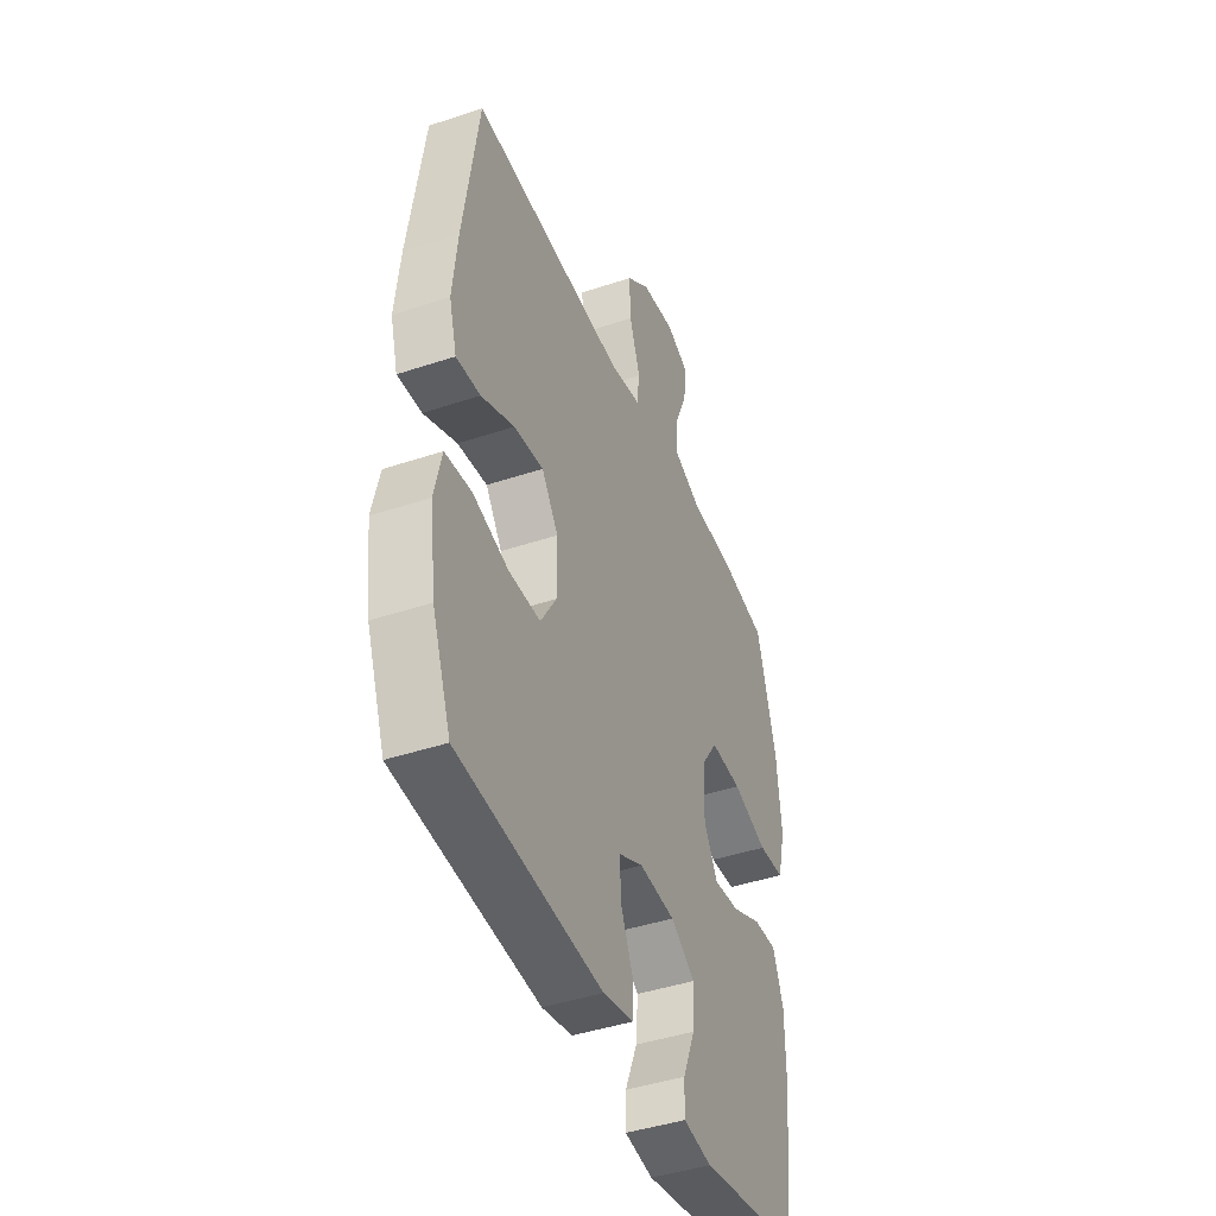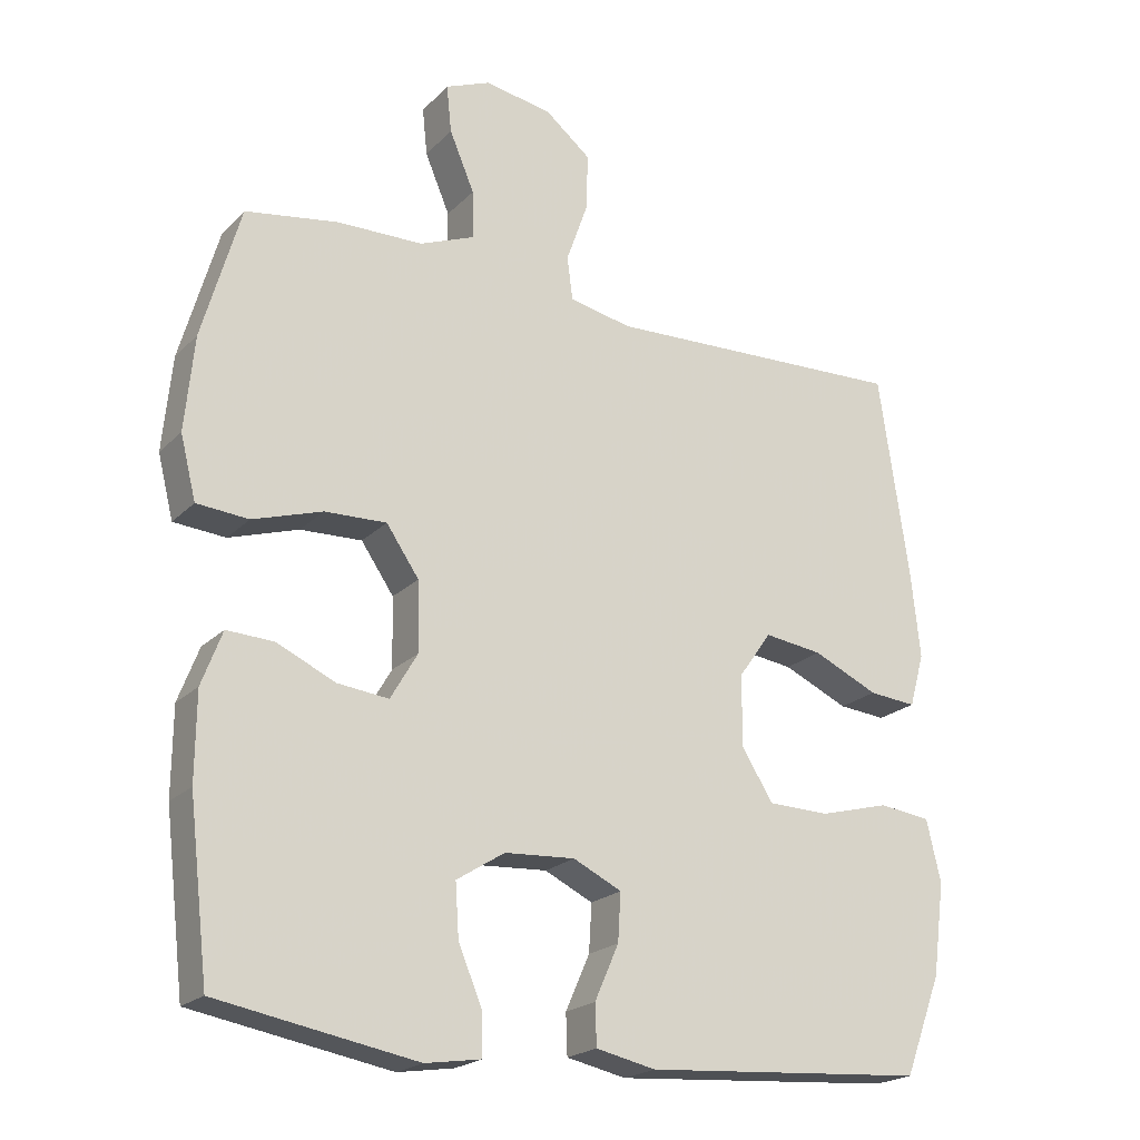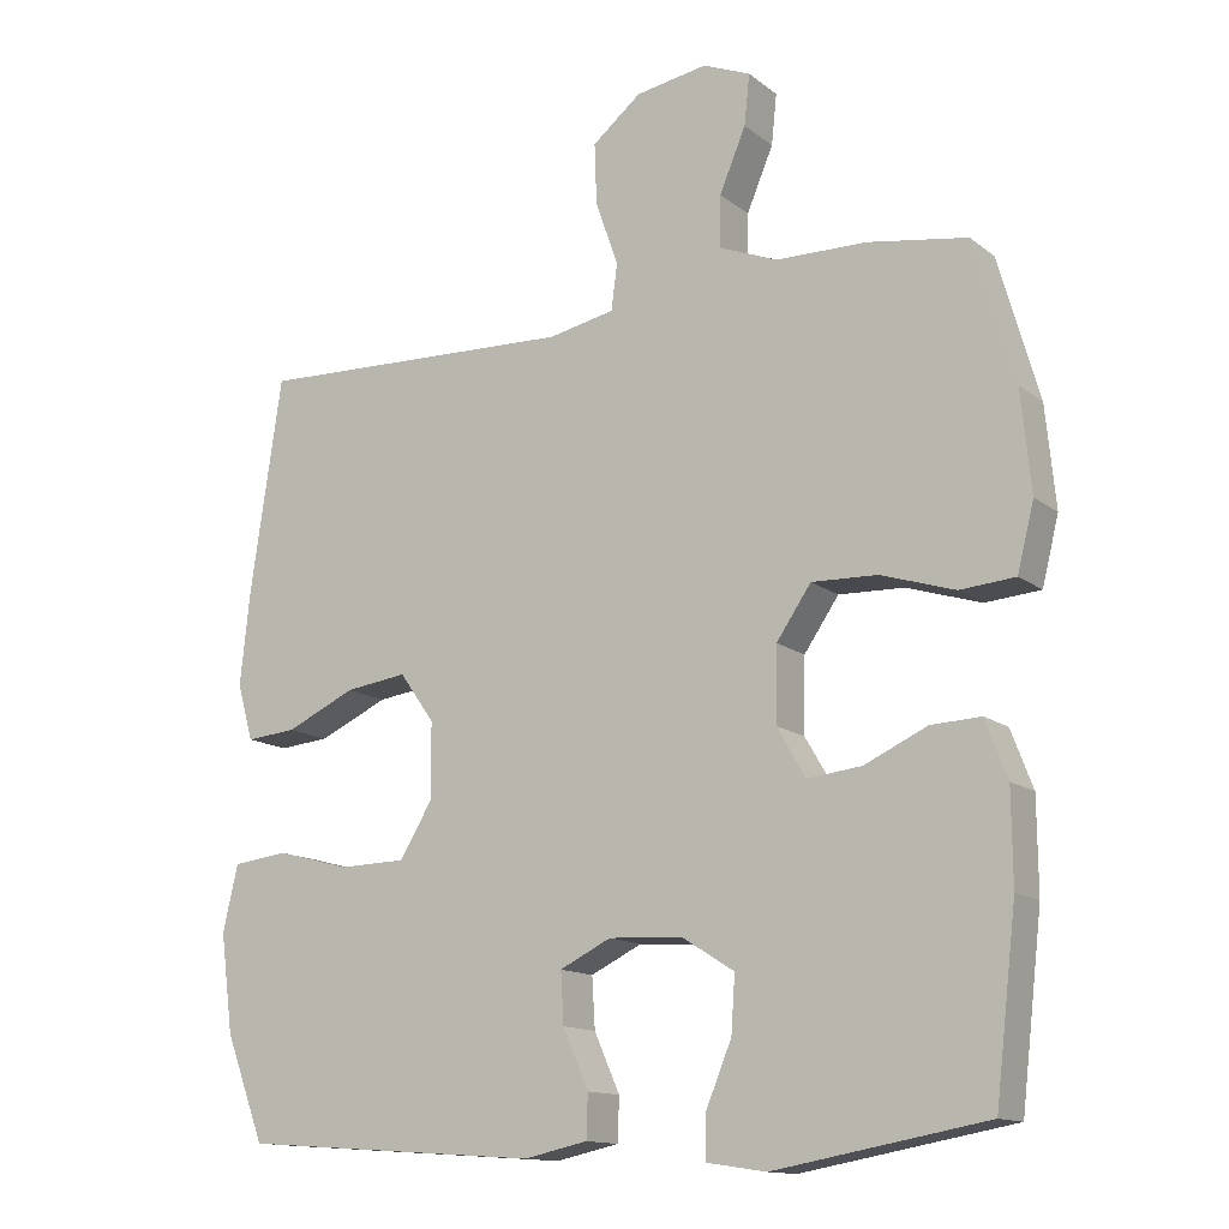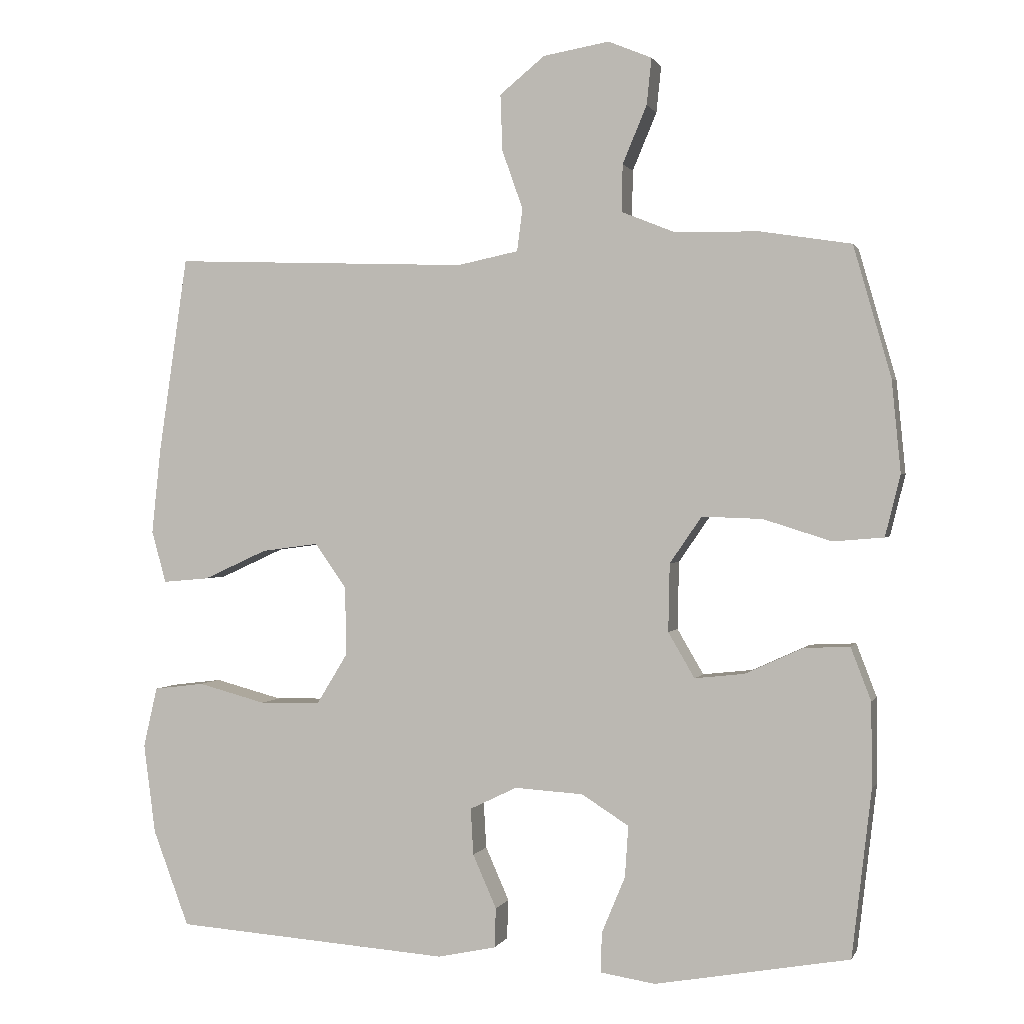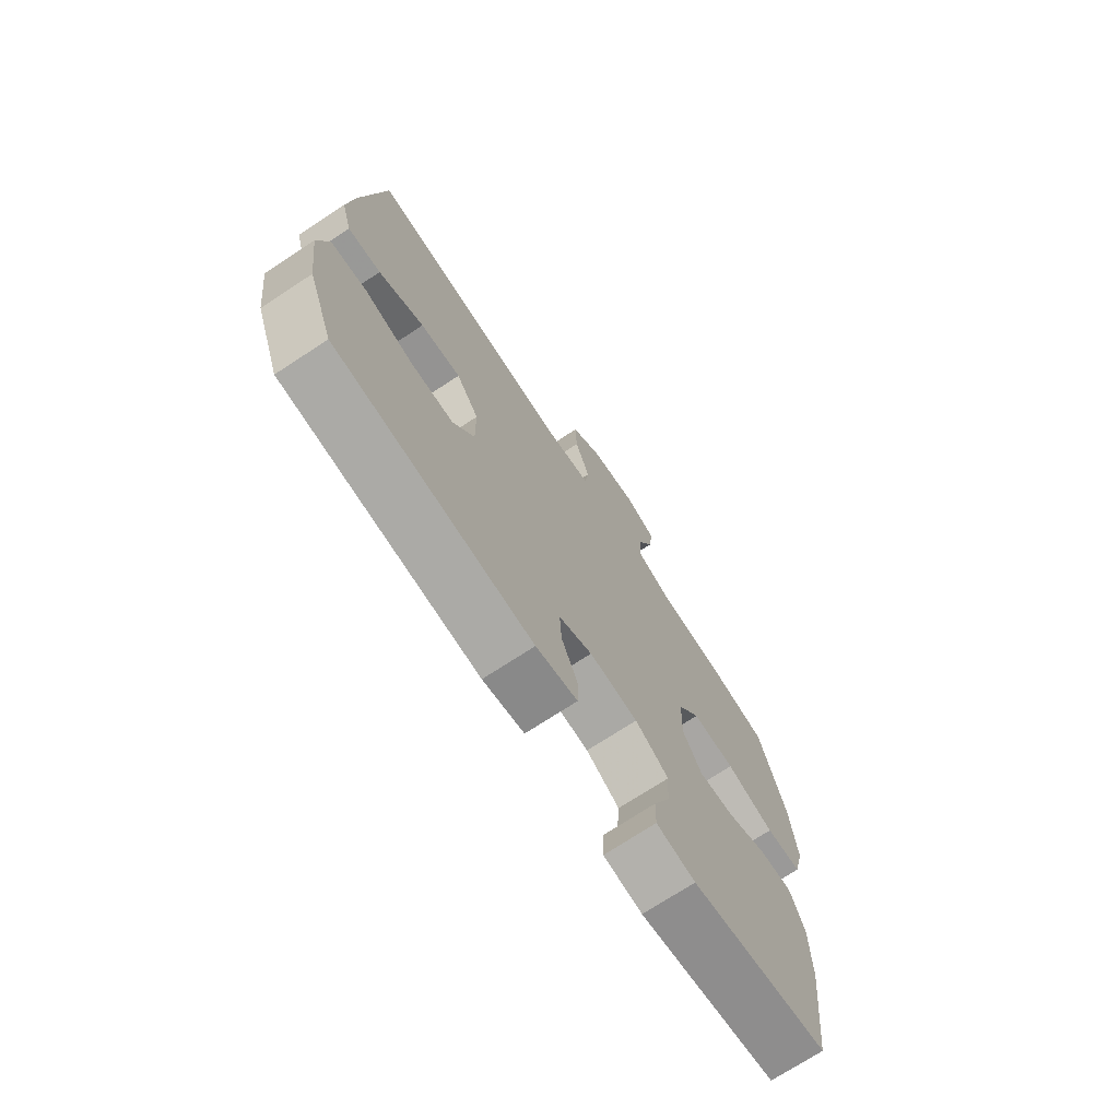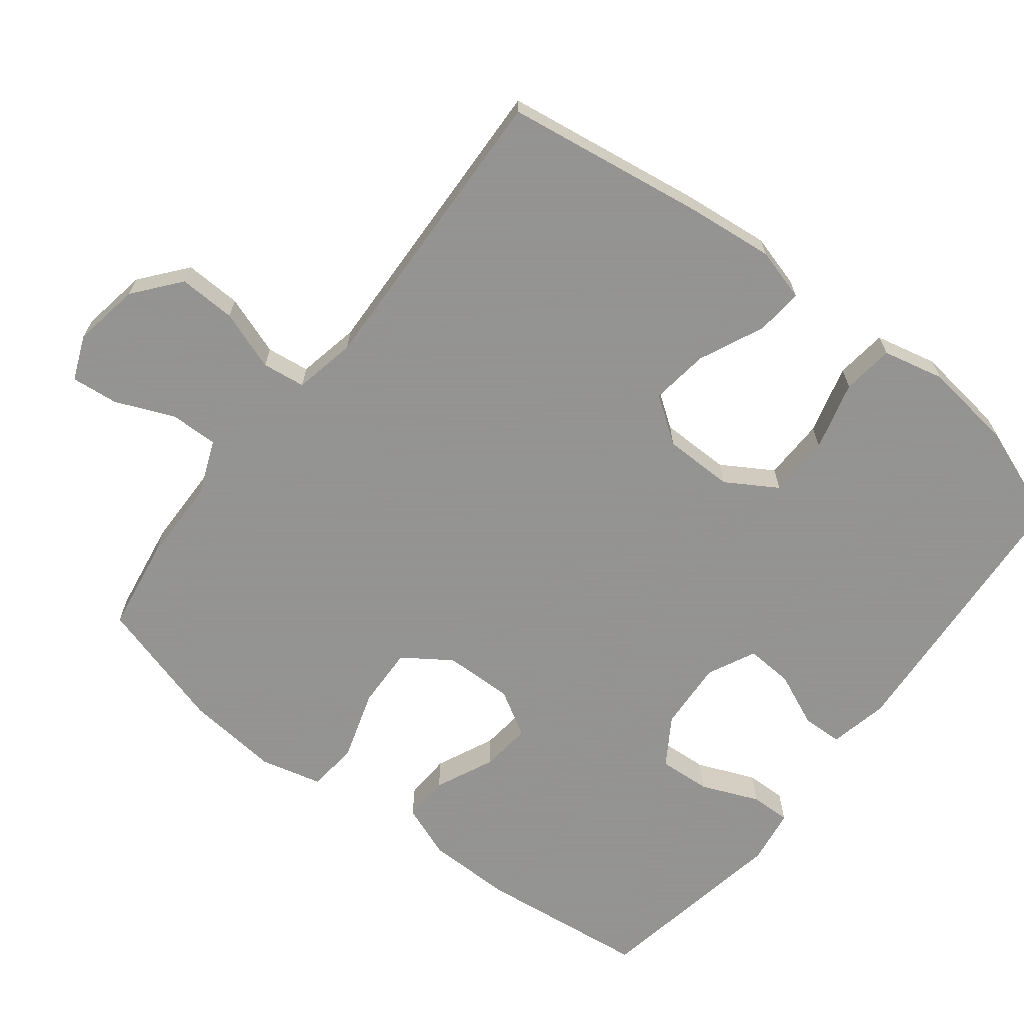
<metadata>
{"format":"obj","ext":"obj","renderer":"f3d","projection":"perspective","resolution":1024,"background":"white","views":[{"elev":-43.2,"azim":111.6,"up":"+Z"},{"elev":-21.0,"azim":-30.9,"up":"+Z"},{"elev":-13.6,"azim":-148.5,"up":"+Z"},{"elev":0.8,"azim":-165.0,"up":"+Z"},{"elev":-72.8,"azim":123.2,"up":"+Z"},{"elev":-66.9,"azim":52.2,"up":"+Y"}]}
</metadata>
<code>
v -0.5 0.07 -0.5
v -0.528 0.07 -0.26
v -0.527 0.07 -0.138
v -0.498 0.07 -0.062
v -0.432 0.07 -0.065
v -0.349 0.07 -0.103
v -0.277 0.07 -0.111
v -0.239 0.07 -0.046
v -0.241 0.07 0.052
v -0.287 0.07 0.119
v -0.374 0.07 0.116
v -0.472 0.07 0.085
v -0.545 0.07 0.091
v -0.567 0.07 0.179
v -0.554 0.07 0.312
v -0.5 0.07 0.5
v -0.369 0.07 0.521
v -0.248 0.07 0.523
v -0.171 0.07 0.554
v -0.172 0.07 0.622
v -0.207 0.07 0.705
v -0.214 0.07 0.772
v -0.151 0.07 0.798
v -0.056 0.07 0.782
v 0.009 0.07 0.729
v 0.006 0.07 0.648
v -0.024 0.07 0.563
v -0.016 0.07 0.502
v 0.072 0.07 0.484
v 0.5 0.07 0.5
v 0.542 0.07 0.215
v 0.555 0.07 0.092
v 0.534 0.07 0.017
v 0.467 0.07 0.023
v 0.375 0.07 0.065
v 0.293 0.07 0.076
v 0.247 0.07 0.011
v 0.246 0.07 -0.088
v 0.29 0.07 -0.16
v 0.378 0.07 -0.162
v 0.476 0.07 -0.136
v 0.549 0.07 -0.145
v 0.569 0.07 -0.232
v 0.552 0.07 -0.362
v 0.5 0.07 -0.5
v 0.102 0.07 -0.528
v 0.018 0.07 -0.51
v 0.016 0.07 -0.453
v 0.05 0.07 -0.376
v 0.054 0.07 -0.309
v -0.014 0.07 -0.276
v -0.113 0.07 -0.282
v -0.181 0.07 -0.325
v -0.176 0.07 -0.399
v -0.142 0.07 -0.481
v -0.141 0.07 -0.538
v -0.22 0.07 -0.55
v -0.5 0 -0.5
v -0.528 0 -0.26
v -0.527 0 -0.138
v -0.498 0 -0.062
v -0.432 0 -0.065
v -0.349 0 -0.103
v -0.277 0 -0.111
v -0.239 0 -0.046
v -0.241 0 0.052
v -0.287 0 0.119
v -0.374 0 0.116
v -0.472 0 0.085
v -0.545 0 0.091
v -0.567 0 0.179
v -0.554 0 0.312
v -0.5 0 0.5
v -0.369 0 0.521
v -0.248 0 0.523
v -0.171 0 0.554
v -0.172 0 0.622
v -0.207 0 0.705
v -0.214 0 0.772
v -0.151 0 0.798
v -0.056 0 0.782
v 0.009 0 0.729
v 0.006 0 0.648
v -0.024 0 0.563
v -0.016 0 0.502
v 0.072 0 0.484
v 0.5 0 0.5
v 0.542 0 0.215
v 0.555 0 0.092
v 0.534 0 0.017
v 0.467 0 0.023
v 0.375 0 0.065
v 0.293 0 0.076
v 0.247 0 0.011
v 0.246 0 -0.088
v 0.29 0 -0.16
v 0.378 0 -0.162
v 0.476 0 -0.136
v 0.549 0 -0.145
v 0.569 0 -0.232
v 0.552 0 -0.362
v 0.5 0 -0.5
v 0.102 0 -0.528
v 0.018 0 -0.51
v 0.016 0 -0.453
v 0.05 0 -0.376
v 0.054 0 -0.309
v -0.014 0 -0.276
v -0.113 0 -0.282
v -0.181 0 -0.325
v -0.176 0 -0.399
v -0.142 0 -0.481
v -0.141 0 -0.538
v -0.22 0 -0.55
f 54 55 56 57
f 53 54 57 1
f 52 53 1 2
f 51 52 2 3
f 46 47 48 49
f 46 49 50
f 45 46 50
f 44 45 50 51
f 40 41 42 43
f 39 40 43 44
f 32 33 34 35
f 32 35 36
f 29 30 31 32
f 28 29 32 36
f 24 25 26 27
f 24 27 28
f 23 24 28
f 20 21 22 23
f 19 20 23 28
f 18 19 28 36
f 11 12 13 14
f 10 11 14 15
f 3 4 5 6
f 3 6 7
f 39 44 51 3
f 17 18 36 37
f 17 37 38
f 10 15 16 17
f 9 10 17 38
f 8 9 38 39
f 39 3 7
f 7 8 39
f 114 113 112 111
f 58 114 111 110
f 59 58 110 109
f 60 59 109 108
f 106 105 104 103
f 107 106 103
f 107 103 102
f 108 107 102 101
f 100 99 98 97
f 101 100 97 96
f 92 91 90 89
f 93 92 89
f 89 88 87 86
f 93 89 86 85
f 84 83 82 81
f 85 84 81
f 85 81 80
f 80 79 78 77
f 85 80 77 76
f 93 85 76 75
f 71 70 69 68
f 72 71 68 67
f 63 62 61 60
f 64 63 60
f 60 108 101 96
f 94 93 75 74
f 95 94 74
f 74 73 72 67
f 95 74 67 66
f 96 95 66 65
f 64 60 96
f 96 65 64
f 1 58 59 2
f 2 59 60 3
f 3 60 61 4
f 4 61 62 5
f 5 62 63 6
f 6 63 64 7
f 7 64 65 8
f 8 65 66 9
f 9 66 67 10
f 10 67 68 11
f 11 68 69 12
f 12 69 70 13
f 13 70 71 14
f 14 71 72 15
f 15 72 73 16
f 16 73 74 17
f 17 74 75 18
f 18 75 76 19
f 19 76 77 20
f 20 77 78 21
f 21 78 79 22
f 22 79 80 23
f 23 80 81 24
f 24 81 82 25
f 25 82 83 26
f 26 83 84 27
f 27 84 85 28
f 28 85 86 29
f 29 86 87 30
f 30 87 88 31
f 31 88 89 32
f 32 89 90 33
f 33 90 91 34
f 34 91 92 35
f 35 92 93 36
f 36 93 94 37
f 37 94 95 38
f 38 95 96 39
f 39 96 97 40
f 40 97 98 41
f 41 98 99 42
f 42 99 100 43
f 43 100 101 44
f 44 101 102 45
f 45 102 103 46
f 46 103 104 47
f 47 104 105 48
f 48 105 106 49
f 49 106 107 50
f 50 107 108 51
f 51 108 109 52
f 52 109 110 53
f 53 110 111 54
f 54 111 112 55
f 55 112 113 56
f 56 113 114 57
f 57 114 58 1

</code>
